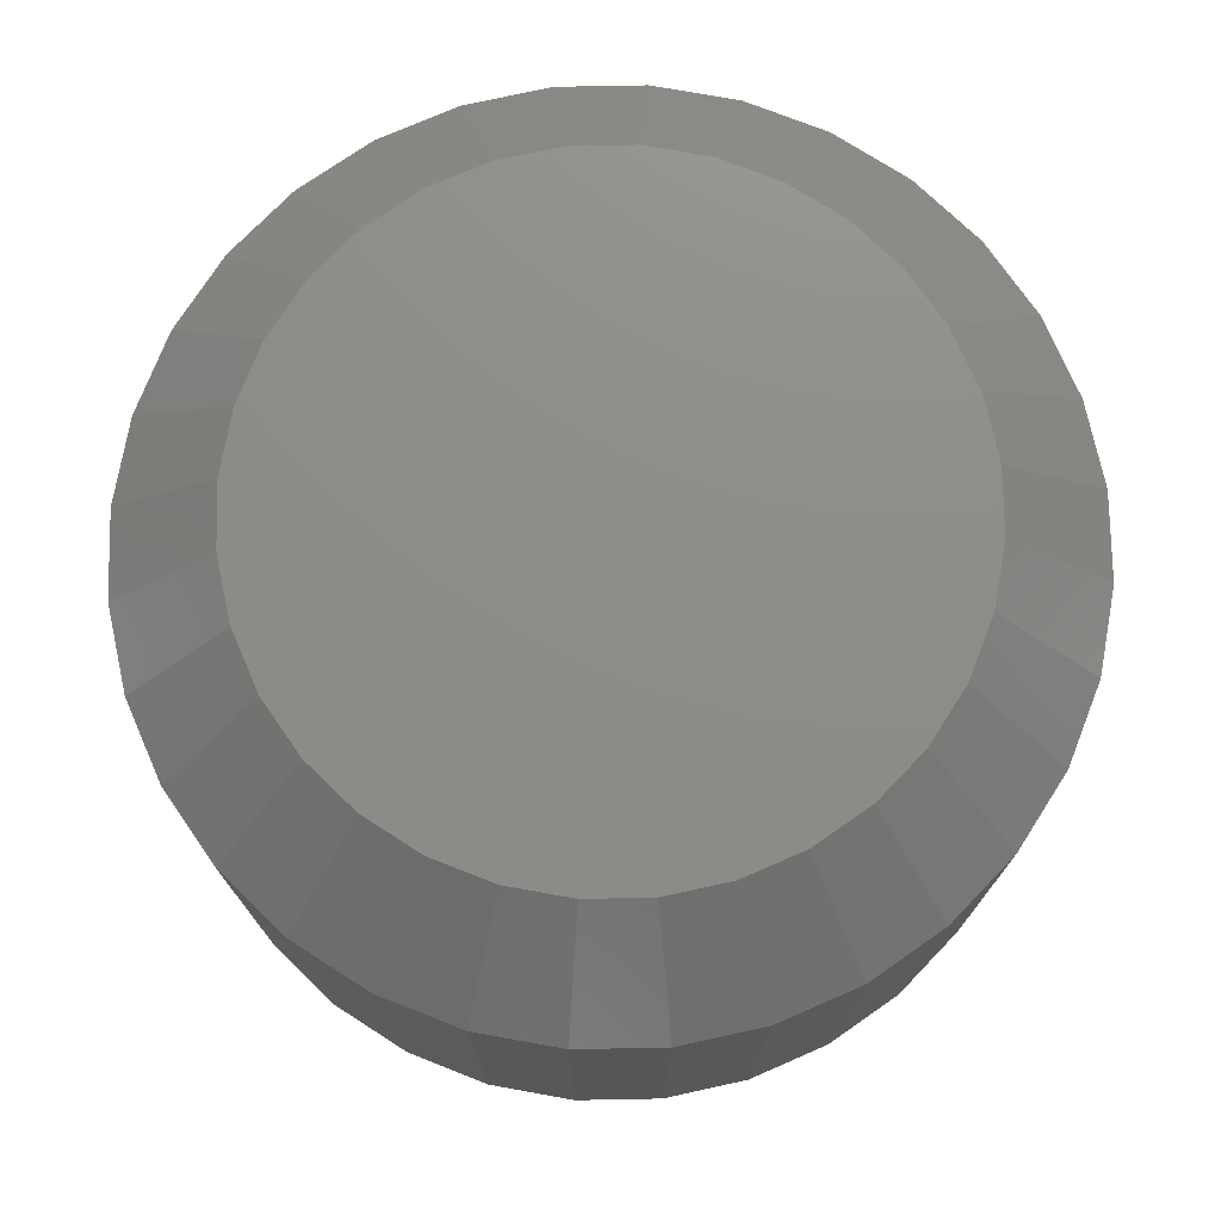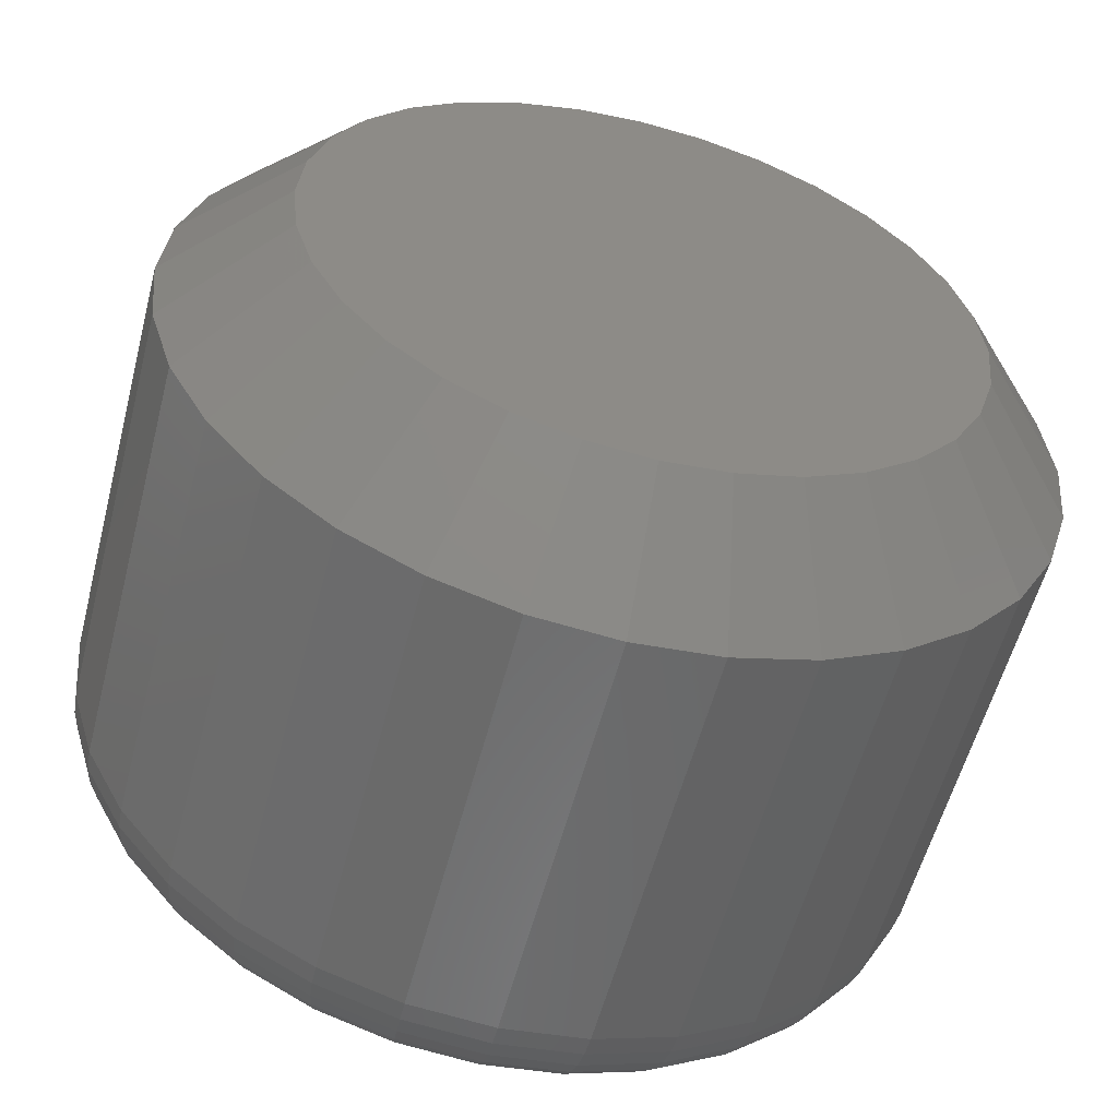
<metadata>
{"format":"stl","ext":"stl","renderer":"f3d","projection":"perspective","resolution":1024,"background":"white","views":[{"elev":74.8,"azim":-96.7,"up":"+Y"},{"elev":-56.5,"azim":165.5,"up":"+Z"}]}
</metadata>
<code>
# stl→obj: 352 verts, 700 faces
v 0.6868 0.01562 0.0008224
v 0.6868 -0.01562 0.0008224
v 0.6862 0.01562 -0.005338
v 0.6862 -0.01562 -0.005338
v 0.6844 0.01562 -0.01126
v 0.6844 -0.01562 -0.01126
v 0.6815 0.01562 -0.01672
v 0.6815 -0.01562 -0.01672
v 0.6776 0.01562 -0.02151
v 0.6776 -0.01562 -0.02151
v 0.6728 0.01562 -0.02543
v 0.6728 -0.01562 -0.02543
v 0.6673 0.01562 -0.02835
v 0.6673 -0.01562 -0.02835
v 0.6614 0.01562 -0.03015
v 0.6614 -0.01562 -0.03015
v 0.6553 0.01562 -0.03076
v 0.6553 -0.01562 -0.03076
v 0.6491 0.01562 -0.03015
v 0.6491 -0.01562 -0.03015
v 0.6432 0.01562 -0.02835
v 0.6432 -0.01562 -0.02835
v 0.6377 0.01562 -0.02543
v 0.6377 -0.01562 -0.02543
v 0.6329 0.01562 -0.02151
v 0.6329 -0.01562 -0.02151
v 0.629 0.01562 -0.01672
v 0.629 -0.01562 -0.01672
v 0.6261 0.01562 -0.01126
v 0.6261 -0.01562 -0.01126
v 0.6243 0.01562 -0.005338
v 0.6243 -0.01562 -0.005338
v 0.6237 0.01562 0.0008224
v 0.6237 -0.01562 0.0008224
v 0.6243 0.01562 0.006983
v 0.6243 -0.01562 0.006983
v 0.6261 0.01562 0.01291
v 0.6261 -0.01562 0.01291
v 0.629 0.01562 0.01837
v 0.629 -0.01562 0.01837
v 0.6329 0.01562 0.02315
v 0.6329 -0.01562 0.02315
v 0.6377 0.01562 0.02708
v 0.6377 -0.01562 0.02708
v 0.6432 0.01562 0.03
v 0.6432 -0.01562 0.03
v 0.6491 0.01562 0.03179
v 0.6491 -0.01562 0.03179
v 0.6553 0.01562 0.0324
v 0.6553 -0.01562 0.0324
v 0.6614 0.01562 0.03179
v 0.6614 -0.01562 0.03179
v 0.6673 0.01562 0.03
v 0.6673 -0.01562 0.03
v 0.6728 0.01562 0.02708
v 0.6728 -0.01562 0.02708
v 0.6776 0.01562 0.02315
v 0.6776 -0.01562 0.02315
v 0.6815 0.01562 0.01837
v 0.6815 -0.01562 0.01837
v 0.6844 0.01562 0.01291
v 0.6844 -0.01562 0.01291
v 0.6862 0.01562 0.006983
v 0.6862 -0.01562 0.006983
v 0.6553 -0.02344 0.02459
v 0.6506 -0.02344 0.02413
v 0.6462 -0.02344 0.02278
v 0.6599 -0.02344 0.02413
v 0.6644 -0.02344 0.02278
v 0.6421 -0.02344 0.02058
v 0.6685 -0.02344 0.02058
v 0.6385 -0.02344 0.01763
v 0.6721 -0.02344 0.01763
v 0.6355 -0.02344 0.01403
v 0.675 -0.02344 0.01403
v 0.6333 -0.02344 0.009917
v 0.6772 -0.02344 0.009917
v 0.632 -0.02344 0.005459
v 0.6786 -0.02344 0.005459
v 0.6786 -0.02344 -0.003814
v 0.6333 -0.02344 -0.008273
v 0.6772 -0.02344 -0.008273
v 0.6355 -0.02344 -0.01238
v 0.675 -0.02344 -0.01238
v 0.6385 -0.02344 -0.01598
v 0.6721 -0.02344 -0.01598
v 0.6421 -0.02344 -0.01894
v 0.6685 -0.02344 -0.01894
v 0.6462 -0.02344 -0.02113
v 0.6644 -0.02344 -0.02113
v 0.6506 -0.02344 -0.02249
v 0.6553 -0.02344 -0.02294
v 0.6599 -0.02344 -0.02249
v 0.679 -0.02344 0.0008224
v 0.6315 -0.02344 0.0008224
v 0.632 -0.02344 -0.003814
v 0.63 -0.02329 0.0008224
v 0.6305 -0.02329 0.005756
v 0.6285 -0.02284 0.0008224
v 0.629 -0.02284 0.006042
v 0.6272 -0.02212 0.0008224
v 0.6277 -0.02212 0.006306
v 0.626 -0.02115 0.0008224
v 0.6265 -0.02115 0.006537
v 0.625 -0.01997 0.0008224
v 0.6256 -0.01997 0.006726
v 0.6243 -0.01861 0.0008224
v 0.6249 -0.01861 0.006867
v 0.6238 -0.01715 0.0008224
v 0.6244 -0.01715 0.006954
v 0.6801 -0.02329 0.005756
v 0.6806 -0.02329 0.0008224
v 0.6815 -0.02284 0.006042
v 0.682 -0.02284 0.0008224
v 0.6828 -0.02212 0.006306
v 0.6834 -0.02212 0.0008224
v 0.684 -0.02115 0.006537
v 0.6846 -0.02115 0.0008224
v 0.6849 -0.01997 0.006726
v 0.6855 -0.01997 0.0008224
v 0.6857 -0.01861 0.006867
v 0.6862 -0.01861 0.0008224
v 0.6861 -0.01715 0.006954
v 0.6867 -0.01715 0.0008224
v 0.6786 -0.02329 0.0105
v 0.68 -0.02284 0.01106
v 0.6812 -0.02212 0.01158
v 0.6823 -0.02115 0.01203
v 0.6832 -0.01997 0.0124
v 0.6839 -0.01861 0.01268
v 0.6843 -0.01715 0.01285
v 0.6763 -0.02329 0.01487
v 0.6775 -0.02284 0.01569
v 0.6786 -0.02212 0.01644
v 0.6796 -0.02115 0.0171
v 0.6804 -0.01997 0.01764
v 0.681 -0.01861 0.01804
v 0.6814 -0.01715 0.01828
v 0.6731 -0.02329 0.01871
v 0.6742 -0.02284 0.01974
v 0.6751 -0.02212 0.0207
v 0.676 -0.02115 0.02153
v 0.6767 -0.01997 0.02222
v 0.6772 -0.01861 0.02273
v 0.6775 -0.01715 0.02305
v 0.6693 -0.02329 0.02185
v 0.6701 -0.02284 0.02307
v 0.6709 -0.02212 0.02419
v 0.6715 -0.02115 0.02518
v 0.6721 -0.01997 0.02598
v 0.6725 -0.01861 0.02658
v 0.6727 -0.01715 0.02695
v 0.6649 -0.02329 0.02419
v 0.6655 -0.02284 0.02554
v 0.666 -0.02212 0.02679
v 0.6665 -0.02115 0.02788
v 0.6668 -0.01997 0.02878
v 0.6671 -0.01861 0.02945
v 0.6673 -0.01715 0.02986
v 0.6602 -0.02329 0.02563
v 0.6605 -0.02284 0.02706
v 0.6607 -0.02212 0.02839
v 0.661 -0.02115 0.02955
v 0.6612 -0.01997 0.0305
v 0.6613 -0.01861 0.03121
v 0.6614 -0.01715 0.03165
v 0.6553 -0.02329 0.02611
v 0.6553 -0.02284 0.02758
v 0.6553 -0.02212 0.02893
v 0.6553 -0.02115 0.03011
v 0.6553 -0.01997 0.03108
v 0.6553 -0.01861 0.03181
v 0.6553 -0.01715 0.03225
v 0.6503 -0.02329 0.02563
v 0.65 -0.02284 0.02706
v 0.6498 -0.02212 0.02839
v 0.6495 -0.02115 0.02955
v 0.6494 -0.01997 0.0305
v 0.6492 -0.01861 0.03121
v 0.6491 -0.01715 0.03165
v 0.6456 -0.02329 0.02419
v 0.645 -0.02284 0.02554
v 0.6445 -0.02212 0.02679
v 0.6441 -0.02115 0.02788
v 0.6437 -0.01997 0.02878
v 0.6434 -0.01861 0.02945
v 0.6432 -0.01715 0.02986
v 0.6412 -0.02329 0.02185
v 0.6404 -0.02284 0.02307
v 0.6396 -0.02212 0.02419
v 0.639 -0.02115 0.02518
v 0.6385 -0.01997 0.02598
v 0.638 -0.01861 0.02658
v 0.6378 -0.01715 0.02695
v 0.6374 -0.02329 0.01871
v 0.6363 -0.02284 0.01974
v 0.6354 -0.02212 0.0207
v 0.6346 -0.02115 0.02153
v 0.6339 -0.01997 0.02222
v 0.6334 -0.01861 0.02273
v 0.633 -0.01715 0.02305
v 0.6342 -0.02329 0.01487
v 0.633 -0.02284 0.01569
v 0.6319 -0.02212 0.01644
v 0.6309 -0.02115 0.0171
v 0.6301 -0.01997 0.01764
v 0.6295 -0.01861 0.01804
v 0.6291 -0.01715 0.01828
v 0.6319 -0.02329 0.0105
v 0.6305 -0.02284 0.01106
v 0.6293 -0.02212 0.01158
v 0.6282 -0.02115 0.01203
v 0.6273 -0.01997 0.0124
v 0.6266 -0.01861 0.01268
v 0.6262 -0.01715 0.01285
v 0.6801 -0.02329 -0.004112
v 0.6815 -0.02284 -0.004398
v 0.6828 -0.02212 -0.004661
v 0.684 -0.02115 -0.004892
v 0.6849 -0.01997 -0.005082
v 0.6857 -0.01861 -0.005222
v 0.6861 -0.01715 -0.005309
v 0.6305 -0.02329 -0.004112
v 0.629 -0.02284 -0.004398
v 0.6277 -0.02212 -0.004661
v 0.6265 -0.02115 -0.004892
v 0.6256 -0.01997 -0.005082
v 0.6249 -0.01861 -0.005222
v 0.6244 -0.01715 -0.005309
v 0.6319 -0.02329 -0.008856
v 0.6305 -0.02284 -0.009417
v 0.6293 -0.02212 -0.009934
v 0.6282 -0.02115 -0.01039
v 0.6273 -0.01997 -0.01076
v 0.6266 -0.01861 -0.01103
v 0.6262 -0.01715 -0.0112
v 0.6342 -0.02329 -0.01323
v 0.633 -0.02284 -0.01404
v 0.6319 -0.02212 -0.01479
v 0.6309 -0.02115 -0.01545
v 0.6301 -0.01997 -0.01599
v 0.6295 -0.01861 -0.01639
v 0.6291 -0.01715 -0.01664
v 0.6374 -0.02329 -0.01706
v 0.6363 -0.02284 -0.0181
v 0.6354 -0.02212 -0.01905
v 0.6346 -0.02115 -0.01989
v 0.6339 -0.01997 -0.02058
v 0.6334 -0.01861 -0.02109
v 0.633 -0.01715 -0.0214
v 0.6412 -0.02329 -0.02021
v 0.6404 -0.02284 -0.02142
v 0.6396 -0.02212 -0.02255
v 0.639 -0.02115 -0.02353
v 0.6385 -0.01997 -0.02434
v 0.638 -0.01861 -0.02494
v 0.6378 -0.01715 -0.02531
v 0.6456 -0.02329 -0.02254
v 0.645 -0.02284 -0.0239
v 0.6445 -0.02212 -0.02514
v 0.6441 -0.02115 -0.02624
v 0.6437 -0.01997 -0.02714
v 0.6434 -0.01861 -0.0278
v 0.6432 -0.01715 -0.02821
v 0.6503 -0.02329 -0.02398
v 0.65 -0.02284 -0.02542
v 0.6498 -0.02212 -0.02674
v 0.6495 -0.02115 -0.02791
v 0.6494 -0.01997 -0.02886
v 0.6492 -0.01861 -0.02957
v 0.6491 -0.01715 -0.03
v 0.6553 -0.02329 -0.02447
v 0.6553 -0.02284 -0.02593
v 0.6553 -0.02212 -0.02728
v 0.6553 -0.02115 -0.02847
v 0.6553 -0.01997 -0.02944
v 0.6553 -0.01861 -0.03016
v 0.6553 -0.01715 -0.03061
v 0.6602 -0.02329 -0.02398
v 0.6605 -0.02284 -0.02542
v 0.6607 -0.02212 -0.02674
v 0.661 -0.02115 -0.02791
v 0.6612 -0.01997 -0.02886
v 0.6613 -0.01861 -0.02957
v 0.6614 -0.01715 -0.03
v 0.6649 -0.02329 -0.02254
v 0.6655 -0.02284 -0.0239
v 0.666 -0.02212 -0.02514
v 0.6665 -0.02115 -0.02624
v 0.6668 -0.01997 -0.02714
v 0.6671 -0.01861 -0.0278
v 0.6673 -0.01715 -0.02821
v 0.6693 -0.02329 -0.02021
v 0.6701 -0.02284 -0.02142
v 0.6709 -0.02212 -0.02255
v 0.6715 -0.02115 -0.02353
v 0.6721 -0.01997 -0.02434
v 0.6725 -0.01861 -0.02494
v 0.6727 -0.01715 -0.02531
v 0.6731 -0.02329 -0.01706
v 0.6742 -0.02284 -0.0181
v 0.6751 -0.02212 -0.01905
v 0.676 -0.02115 -0.01989
v 0.6767 -0.01997 -0.02058
v 0.6772 -0.01861 -0.02109
v 0.6775 -0.01715 -0.0214
v 0.6763 -0.02329 -0.01323
v 0.6775 -0.02284 -0.01404
v 0.6786 -0.02212 -0.01479
v 0.6796 -0.02115 -0.01545
v 0.6804 -0.01997 -0.01599
v 0.681 -0.01861 -0.01639
v 0.6814 -0.01715 -0.01664
v 0.6786 -0.02329 -0.008856
v 0.68 -0.02284 -0.009417
v 0.6812 -0.02212 -0.009934
v 0.6823 -0.02115 -0.01039
v 0.6832 -0.01997 -0.01076
v 0.6839 -0.01861 -0.01103
v 0.6843 -0.01715 -0.0112
v 0.6462 0.02344 0.02278
v 0.6506 0.02344 0.02413
v 0.6553 0.02344 0.02459
v 0.6599 0.02344 0.02413
v 0.6644 0.02344 0.02278
v 0.6421 0.02344 0.02058
v 0.6685 0.02344 0.02058
v 0.6385 0.02344 0.01763
v 0.6721 0.02344 0.01763
v 0.6355 0.02344 0.01403
v 0.675 0.02344 0.01403
v 0.6333 0.02344 0.009917
v 0.6772 0.02344 0.009917
v 0.632 0.02344 0.005459
v 0.6786 0.02344 0.005459
v 0.6772 0.02344 -0.008273
v 0.6333 0.02344 -0.008273
v 0.6786 0.02344 -0.003814
v 0.6355 0.02344 -0.01238
v 0.675 0.02344 -0.01238
v 0.6385 0.02344 -0.01598
v 0.6721 0.02344 -0.01598
v 0.6421 0.02344 -0.01894
v 0.6685 0.02344 -0.01894
v 0.6462 0.02344 -0.02113
v 0.6644 0.02344 -0.02113
v 0.6506 0.02344 -0.02249
v 0.6553 0.02344 -0.02294
v 0.6599 0.02344 -0.02249
v 0.632 0.02344 -0.003814
v 0.6315 0.02344 0.0008224
v 0.679 0.02344 0.0008224
f 1 2 3
f 3 2 4
f 3 4 5
f 5 4 6
f 5 6 7
f 7 6 8
f 7 8 9
f 9 8 10
f 9 10 11
f 11 10 12
f 11 12 13
f 13 12 14
f 13 14 15
f 15 14 16
f 15 16 17
f 17 16 18
f 17 18 19
f 19 18 20
f 19 20 21
f 21 20 22
f 21 22 23
f 23 22 24
f 23 24 25
f 25 24 26
f 25 26 27
f 27 26 28
f 27 28 29
f 29 28 30
f 29 30 31
f 31 30 32
f 31 32 33
f 33 32 34
f 33 34 35
f 35 34 36
f 35 36 37
f 37 36 38
f 37 38 39
f 39 38 40
f 39 40 41
f 41 40 42
f 41 42 43
f 43 42 44
f 43 44 45
f 45 44 46
f 45 46 47
f 47 46 48
f 47 48 49
f 49 48 50
f 49 50 51
f 51 50 52
f 51 52 53
f 53 52 54
f 53 54 55
f 55 54 56
f 55 56 57
f 57 56 58
f 57 58 59
f 59 58 60
f 59 60 61
f 61 60 62
f 61 62 63
f 63 62 64
f 63 64 1
f 1 64 2
f 65 66 67
f 68 65 67
f 68 67 69
f 69 67 70
f 69 70 71
f 71 70 72
f 71 72 73
f 73 72 74
f 73 74 75
f 75 74 76
f 75 76 77
f 77 76 78
f 77 78 79
f 80 81 82
f 82 81 83
f 82 83 84
f 84 83 85
f 84 85 86
f 86 85 87
f 86 87 88
f 88 87 89
f 88 89 90
f 90 89 91
f 90 91 92
f 90 92 93
f 79 78 94
f 94 78 95
f 94 95 80
f 80 95 96
f 80 96 81
f 95 78 97
f 97 78 98
f 97 98 99
f 99 98 100
f 99 100 101
f 101 100 102
f 101 102 103
f 103 102 104
f 103 104 105
f 105 104 106
f 105 106 107
f 107 106 108
f 107 108 109
f 109 108 110
f 109 110 34
f 34 110 36
f 79 94 111
f 111 94 112
f 111 112 113
f 113 112 114
f 113 114 115
f 115 114 116
f 115 116 117
f 117 116 118
f 117 118 119
f 119 118 120
f 119 120 121
f 121 120 122
f 121 122 123
f 123 122 124
f 123 124 64
f 64 124 2
f 77 79 125
f 125 79 111
f 125 111 126
f 126 111 113
f 126 113 127
f 127 113 115
f 127 115 128
f 128 115 117
f 128 117 129
f 129 117 119
f 129 119 130
f 130 119 121
f 130 121 131
f 131 121 123
f 131 123 62
f 62 123 64
f 75 77 132
f 132 77 125
f 132 125 133
f 133 125 126
f 133 126 134
f 134 126 127
f 134 127 135
f 135 127 128
f 135 128 136
f 136 128 129
f 136 129 137
f 137 129 130
f 137 130 138
f 138 130 131
f 138 131 60
f 60 131 62
f 73 75 139
f 139 75 132
f 139 132 140
f 140 132 133
f 140 133 141
f 141 133 134
f 141 134 142
f 142 134 135
f 142 135 143
f 143 135 136
f 143 136 144
f 144 136 137
f 144 137 145
f 145 137 138
f 145 138 58
f 58 138 60
f 71 73 146
f 146 73 139
f 146 139 147
f 147 139 140
f 147 140 148
f 148 140 141
f 148 141 149
f 149 141 142
f 149 142 150
f 150 142 143
f 150 143 151
f 151 143 144
f 151 144 152
f 152 144 145
f 152 145 56
f 56 145 58
f 69 71 153
f 153 71 146
f 153 146 154
f 154 146 147
f 154 147 155
f 155 147 148
f 155 148 156
f 156 148 149
f 156 149 157
f 157 149 150
f 157 150 158
f 158 150 151
f 158 151 159
f 159 151 152
f 159 152 54
f 54 152 56
f 68 69 160
f 160 69 153
f 160 153 161
f 161 153 154
f 161 154 162
f 162 154 155
f 162 155 163
f 163 155 156
f 163 156 164
f 164 156 157
f 164 157 165
f 165 157 158
f 165 158 166
f 166 158 159
f 166 159 52
f 52 159 54
f 65 68 167
f 167 68 160
f 167 160 168
f 168 160 161
f 168 161 169
f 169 161 162
f 169 162 170
f 170 162 163
f 170 163 171
f 171 163 164
f 171 164 172
f 172 164 165
f 172 165 173
f 173 165 166
f 173 166 50
f 50 166 52
f 66 65 174
f 174 65 167
f 174 167 175
f 175 167 168
f 175 168 176
f 176 168 169
f 176 169 177
f 177 169 170
f 177 170 178
f 178 170 171
f 178 171 179
f 179 171 172
f 179 172 180
f 180 172 173
f 180 173 48
f 48 173 50
f 67 66 181
f 181 66 174
f 181 174 182
f 182 174 175
f 182 175 183
f 183 175 176
f 183 176 184
f 184 176 177
f 184 177 185
f 185 177 178
f 185 178 186
f 186 178 179
f 186 179 187
f 187 179 180
f 187 180 46
f 46 180 48
f 70 67 188
f 188 67 181
f 188 181 189
f 189 181 182
f 189 182 190
f 190 182 183
f 190 183 191
f 191 183 184
f 191 184 192
f 192 184 185
f 192 185 193
f 193 185 186
f 193 186 194
f 194 186 187
f 194 187 44
f 44 187 46
f 72 70 195
f 195 70 188
f 195 188 196
f 196 188 189
f 196 189 197
f 197 189 190
f 197 190 198
f 198 190 191
f 198 191 199
f 199 191 192
f 199 192 200
f 200 192 193
f 200 193 201
f 201 193 194
f 201 194 42
f 42 194 44
f 74 72 202
f 202 72 195
f 202 195 203
f 203 195 196
f 203 196 204
f 204 196 197
f 204 197 205
f 205 197 198
f 205 198 206
f 206 198 199
f 206 199 207
f 207 199 200
f 207 200 208
f 208 200 201
f 208 201 40
f 40 201 42
f 76 74 209
f 209 74 202
f 209 202 210
f 210 202 203
f 210 203 211
f 211 203 204
f 211 204 212
f 212 204 205
f 212 205 213
f 213 205 206
f 213 206 214
f 214 206 207
f 214 207 215
f 215 207 208
f 215 208 38
f 38 208 40
f 78 76 98
f 98 76 209
f 98 209 100
f 100 209 210
f 100 210 102
f 102 210 211
f 102 211 104
f 104 211 212
f 104 212 106
f 106 212 213
f 106 213 108
f 108 213 214
f 108 214 110
f 110 214 215
f 110 215 36
f 36 215 38
f 94 80 112
f 112 80 216
f 112 216 114
f 114 216 217
f 114 217 116
f 116 217 218
f 116 218 118
f 118 218 219
f 118 219 120
f 120 219 220
f 120 220 122
f 122 220 221
f 122 221 124
f 124 221 222
f 124 222 2
f 2 222 4
f 96 95 223
f 223 95 97
f 223 97 224
f 224 97 99
f 224 99 225
f 225 99 101
f 225 101 226
f 226 101 103
f 226 103 227
f 227 103 105
f 227 105 228
f 228 105 107
f 228 107 229
f 229 107 109
f 229 109 32
f 32 109 34
f 81 96 230
f 230 96 223
f 230 223 231
f 231 223 224
f 231 224 232
f 232 224 225
f 232 225 233
f 233 225 226
f 233 226 234
f 234 226 227
f 234 227 235
f 235 227 228
f 235 228 236
f 236 228 229
f 236 229 30
f 30 229 32
f 83 81 237
f 237 81 230
f 237 230 238
f 238 230 231
f 238 231 239
f 239 231 232
f 239 232 240
f 240 232 233
f 240 233 241
f 241 233 234
f 241 234 242
f 242 234 235
f 242 235 243
f 243 235 236
f 243 236 28
f 28 236 30
f 85 83 244
f 244 83 237
f 244 237 245
f 245 237 238
f 245 238 246
f 246 238 239
f 246 239 247
f 247 239 240
f 247 240 248
f 248 240 241
f 248 241 249
f 249 241 242
f 249 242 250
f 250 242 243
f 250 243 26
f 26 243 28
f 87 85 251
f 251 85 244
f 251 244 252
f 252 244 245
f 252 245 253
f 253 245 246
f 253 246 254
f 254 246 247
f 254 247 255
f 255 247 248
f 255 248 256
f 256 248 249
f 256 249 257
f 257 249 250
f 257 250 24
f 24 250 26
f 89 87 258
f 258 87 251
f 258 251 259
f 259 251 252
f 259 252 260
f 260 252 253
f 260 253 261
f 261 253 254
f 261 254 262
f 262 254 255
f 262 255 263
f 263 255 256
f 263 256 264
f 264 256 257
f 264 257 22
f 22 257 24
f 91 89 265
f 265 89 258
f 265 258 266
f 266 258 259
f 266 259 267
f 267 259 260
f 267 260 268
f 268 260 261
f 268 261 269
f 269 261 262
f 269 262 270
f 270 262 263
f 270 263 271
f 271 263 264
f 271 264 20
f 20 264 22
f 92 91 272
f 272 91 265
f 272 265 273
f 273 265 266
f 273 266 274
f 274 266 267
f 274 267 275
f 275 267 268
f 275 268 276
f 276 268 269
f 276 269 277
f 277 269 270
f 277 270 278
f 278 270 271
f 278 271 18
f 18 271 20
f 93 92 279
f 279 92 272
f 279 272 280
f 280 272 273
f 280 273 281
f 281 273 274
f 281 274 282
f 282 274 275
f 282 275 283
f 283 275 276
f 283 276 284
f 284 276 277
f 284 277 285
f 285 277 278
f 285 278 16
f 16 278 18
f 90 93 286
f 286 93 279
f 286 279 287
f 287 279 280
f 287 280 288
f 288 280 281
f 288 281 289
f 289 281 282
f 289 282 290
f 290 282 283
f 290 283 291
f 291 283 284
f 291 284 292
f 292 284 285
f 292 285 14
f 14 285 16
f 88 90 293
f 293 90 286
f 293 286 294
f 294 286 287
f 294 287 295
f 295 287 288
f 295 288 296
f 296 288 289
f 296 289 297
f 297 289 290
f 297 290 298
f 298 290 291
f 298 291 299
f 299 291 292
f 299 292 12
f 12 292 14
f 86 88 300
f 300 88 293
f 300 293 301
f 301 293 294
f 301 294 302
f 302 294 295
f 302 295 303
f 303 295 296
f 303 296 304
f 304 296 297
f 304 297 305
f 305 297 298
f 305 298 306
f 306 298 299
f 306 299 10
f 10 299 12
f 84 86 307
f 307 86 300
f 307 300 308
f 308 300 301
f 308 301 309
f 309 301 302
f 309 302 310
f 310 302 303
f 310 303 311
f 311 303 304
f 311 304 312
f 312 304 305
f 312 305 313
f 313 305 306
f 313 306 8
f 8 306 10
f 82 84 314
f 314 84 307
f 314 307 315
f 315 307 308
f 315 308 316
f 316 308 309
f 316 309 317
f 317 309 310
f 317 310 318
f 318 310 311
f 318 311 319
f 319 311 312
f 319 312 320
f 320 312 313
f 320 313 6
f 6 313 8
f 80 82 216
f 216 82 314
f 216 314 217
f 217 314 315
f 217 315 218
f 218 315 316
f 218 316 219
f 219 316 317
f 219 317 220
f 220 317 318
f 220 318 221
f 221 318 319
f 221 319 222
f 222 319 320
f 222 320 4
f 4 320 6
f 321 322 323
f 321 323 324
f 325 321 324
f 326 321 325
f 327 326 325
f 328 326 327
f 329 328 327
f 330 328 329
f 331 330 329
f 332 330 331
f 333 332 331
f 334 332 333
f 335 334 333
f 336 337 338
f 339 337 336
f 340 339 336
f 341 339 340
f 342 341 340
f 343 341 342
f 344 343 342
f 345 343 344
f 346 345 344
f 347 345 346
f 348 347 346
f 349 348 346
f 337 350 338
f 338 350 351
f 338 351 352
f 352 351 334
f 352 334 335
f 351 31 33
f 351 350 31
f 1 338 352
f 1 3 338
f 337 29 31
f 337 31 350
f 339 25 27
f 27 29 339
f 339 29 337
f 345 21 23
f 345 23 343
f 23 341 343
f 347 17 19
f 19 21 347
f 347 21 345
f 346 13 15
f 346 15 349
f 15 348 349
f 344 9 11
f 11 13 344
f 344 13 346
f 336 5 7
f 336 7 340
f 7 342 340
f 3 5 338
f 338 5 336
f 25 339 341
f 341 23 25
f 17 347 348
f 348 15 17
f 9 344 342
f 342 7 9
f 352 63 1
f 352 335 63
f 33 334 351
f 33 35 334
f 333 61 63
f 333 63 335
f 331 57 59
f 59 61 331
f 331 61 333
f 325 53 55
f 325 55 327
f 55 329 327
f 324 49 51
f 51 53 324
f 324 53 325
f 321 45 47
f 321 47 322
f 47 323 322
f 326 41 43
f 43 45 326
f 326 45 321
f 332 37 39
f 332 39 330
f 39 328 330
f 35 37 334
f 334 37 332
f 57 331 329
f 329 55 57
f 49 324 323
f 323 47 49
f 41 326 328
f 328 39 41

</code>
